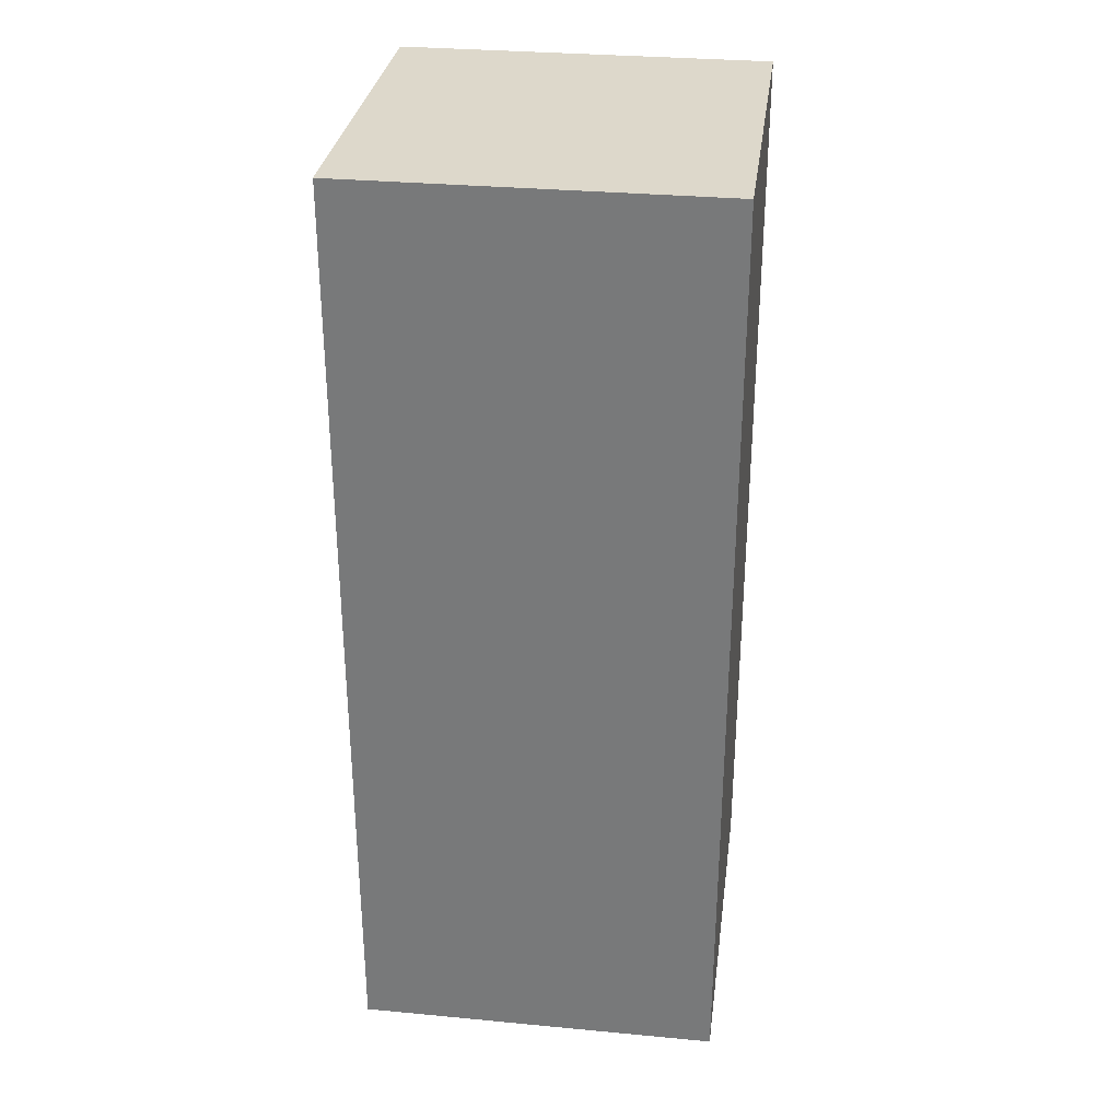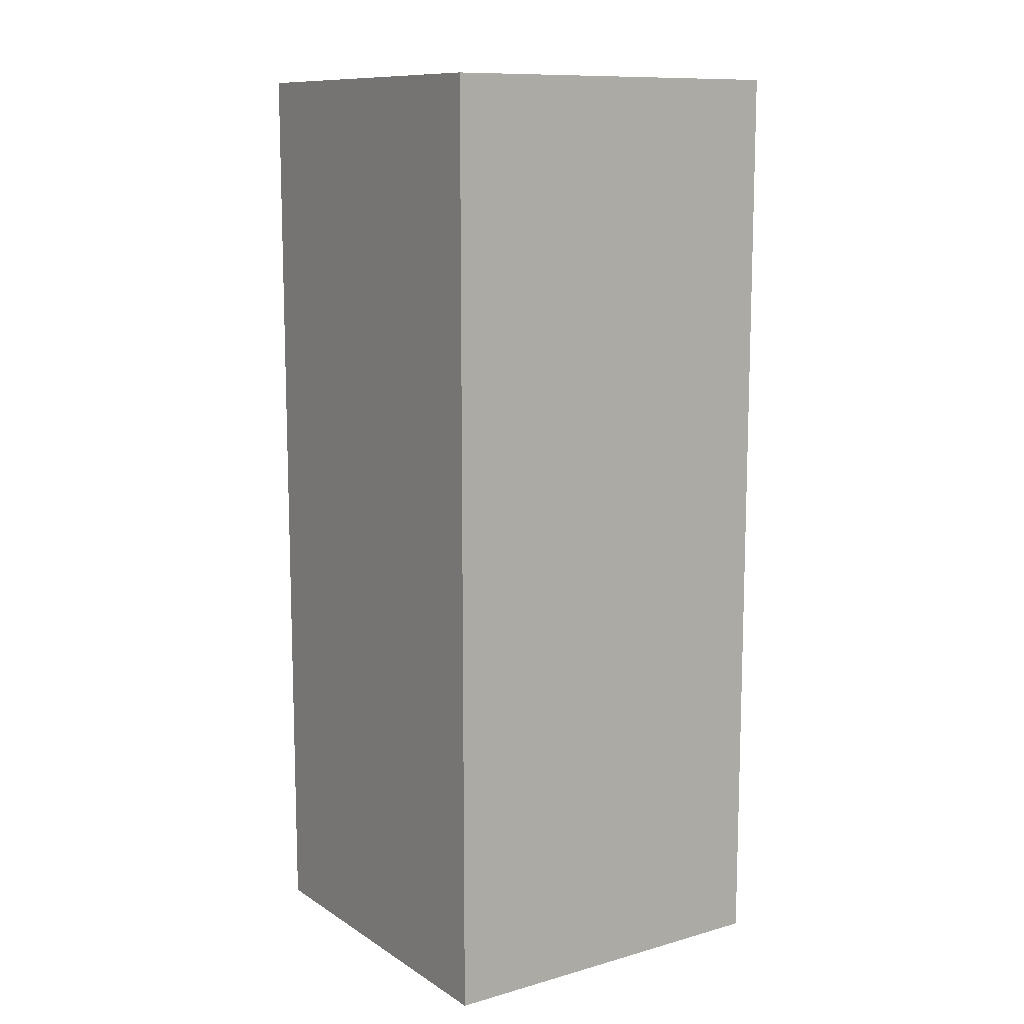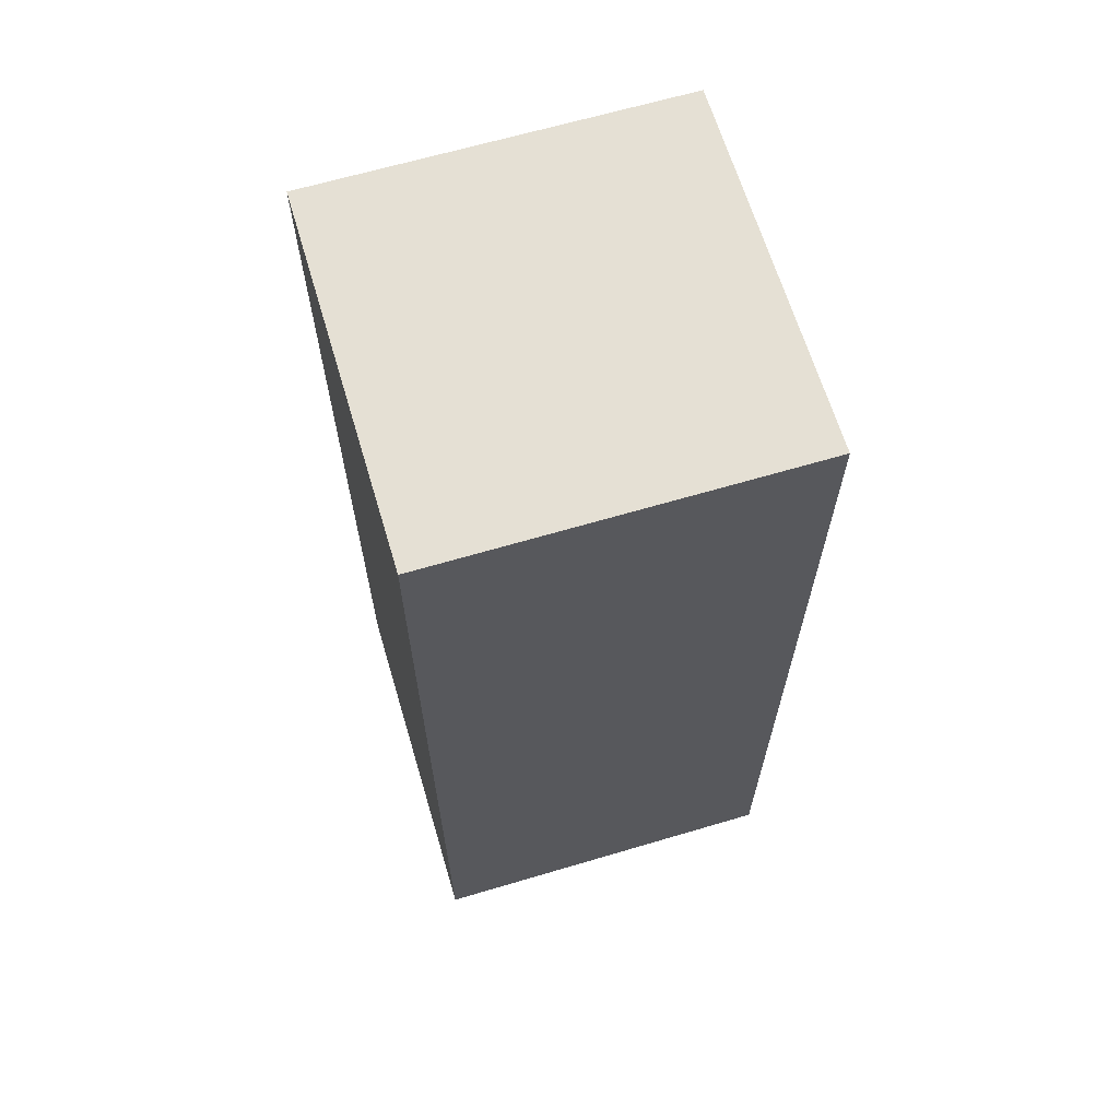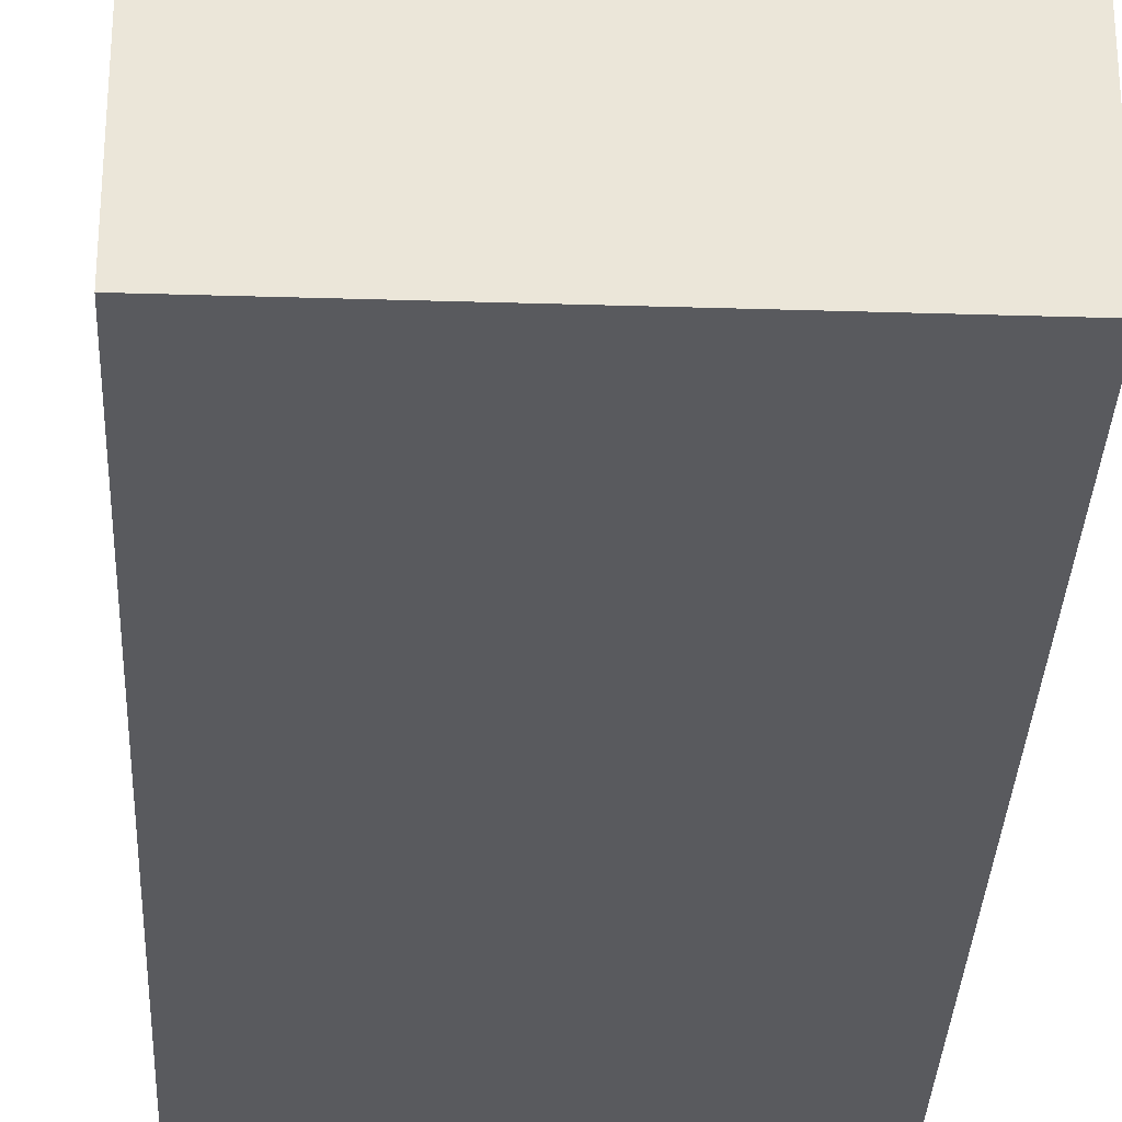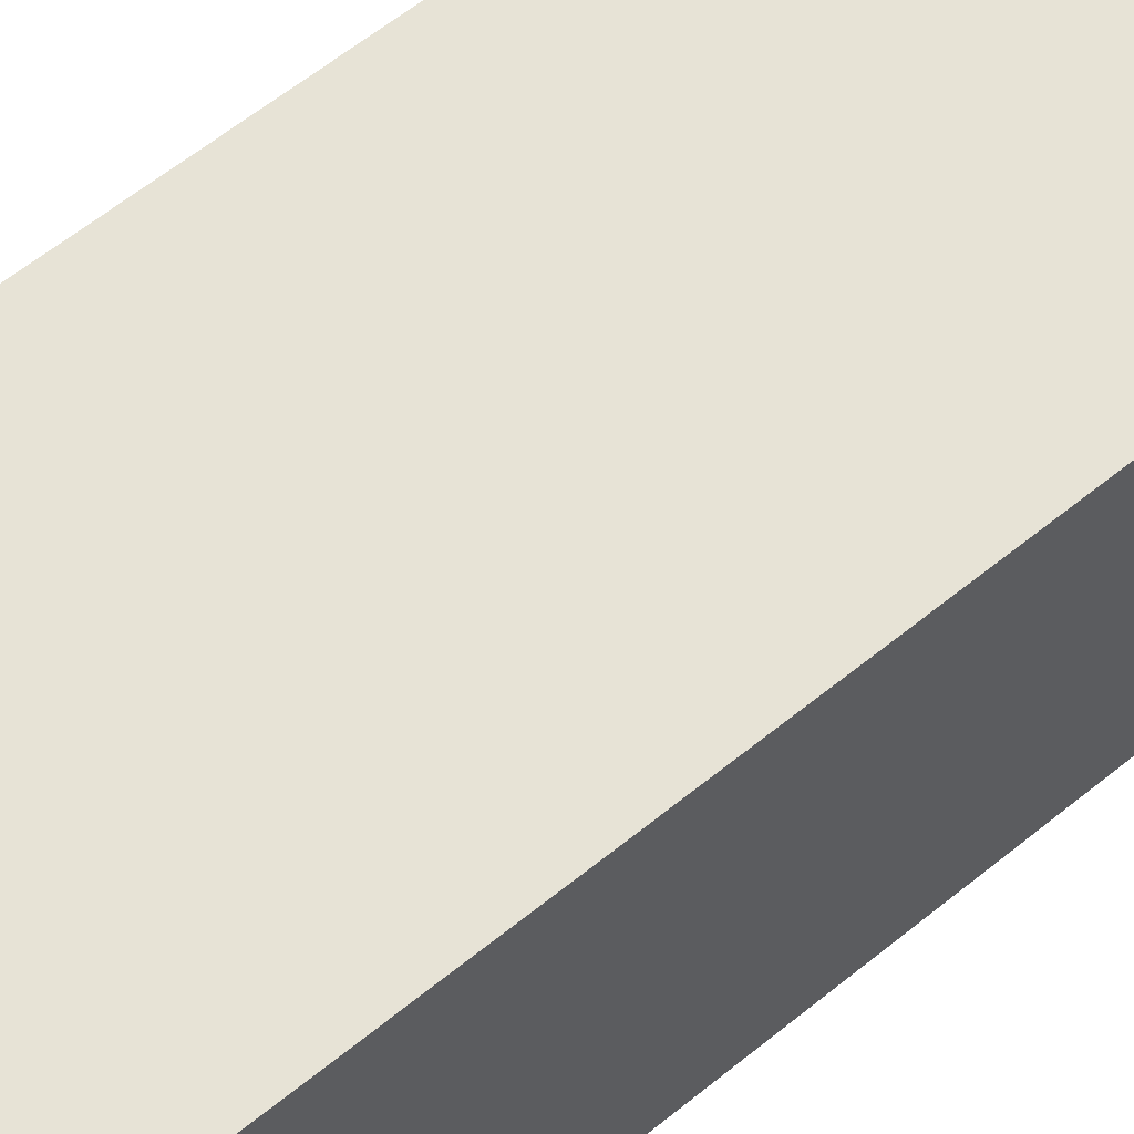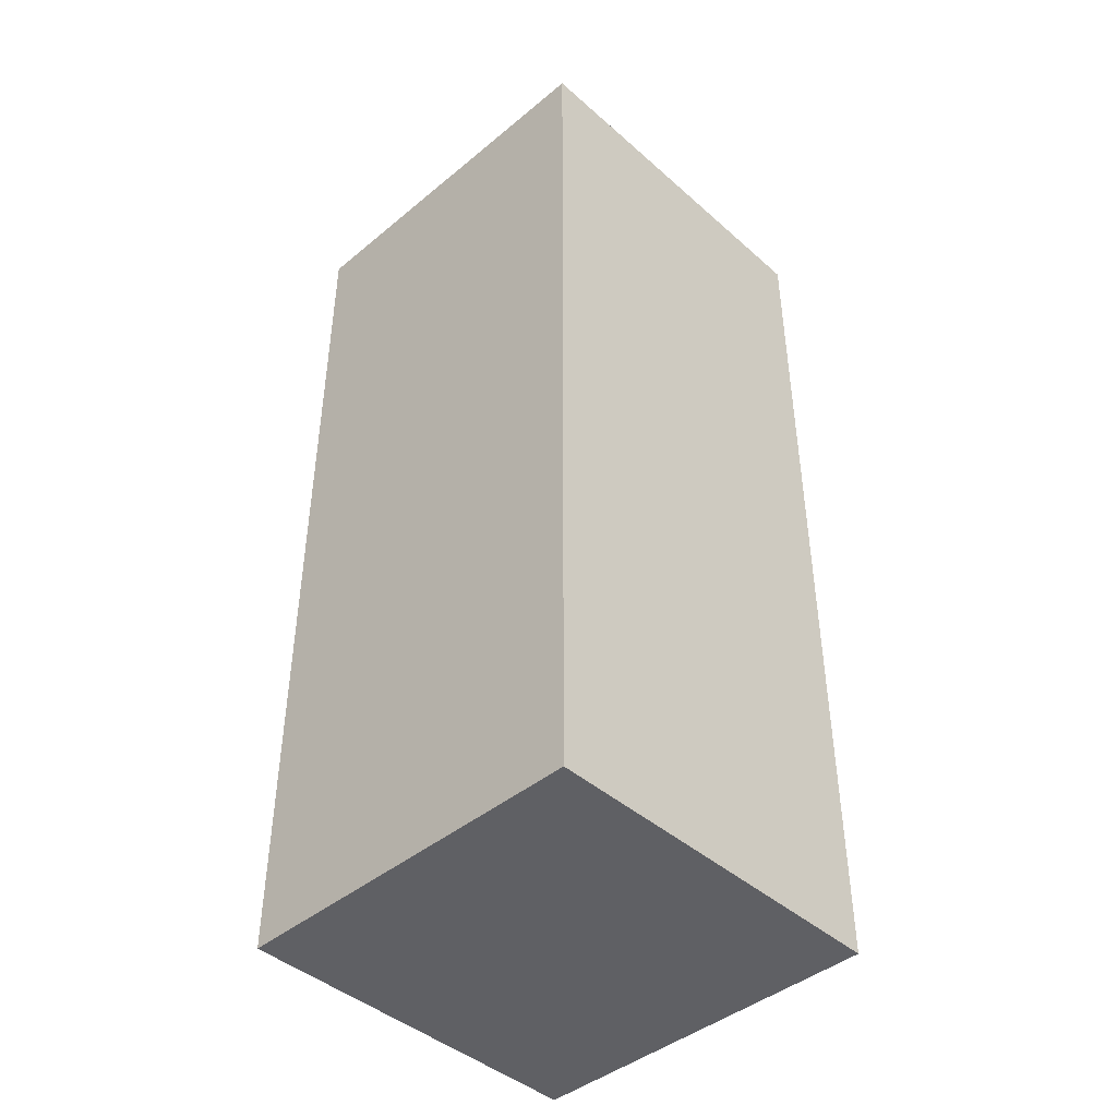
<metadata>
{"format":"obj","ext":"obj","renderer":"f3d","projection":"perspective","resolution":1024,"background":"white","views":[{"elev":31.2,"azim":7.6,"up":"+Z"},{"elev":11.2,"azim":-34.2,"up":"+Z"},{"elev":65.3,"azim":-16.6,"up":"+Z"},{"elev":-31.7,"azim":177.5,"up":"+Y"},{"elev":62.7,"azim":50.8,"up":"+Y"},{"elev":-43.6,"azim":134.1,"up":"+Z"}]}
</metadata>
<code>
g boss128RLeg2
v -0.05836 -0.05836 0
v 0.05836 -0.05836 0
v 0.05836 0.05836 0
v -0.05836 0.05836 0
v -0.05836 -0.05836 0.2978
v -0.05836 0.05836 0.2978
v 0.05836 0.05836 0.2978
v 0.05836 -0.05836 0.2978
v -0.05836 -0.05836 0
v -0.05836 -0.05836 0.2978
v 0.05836 -0.05836 0.2978
v 0.05836 -0.05836 0
v 0.05836 -0.05836 0
v 0.05836 -0.05836 0.2978
v 0.05836 0.05836 0.2978
v 0.05836 0.05836 0
v 0.05836 0.05836 0
v 0.05836 0.05836 0.2978
v -0.05836 0.05836 0.2978
v -0.05836 0.05836 0
v -0.05836 0.05836 0
v -0.05836 0.05836 0.2978
v -0.05836 -0.05836 0.2978
v -0.05836 -0.05836 0
g boss128RLeg2_0
f 3 2 1
f 4 3 1
f 7 6 5
f 8 7 5
f 11 10 9
f 12 11 9
f 15 14 13
f 16 15 13
f 19 18 17
f 20 19 17
f 23 22 21
f 24 23 21

</code>
